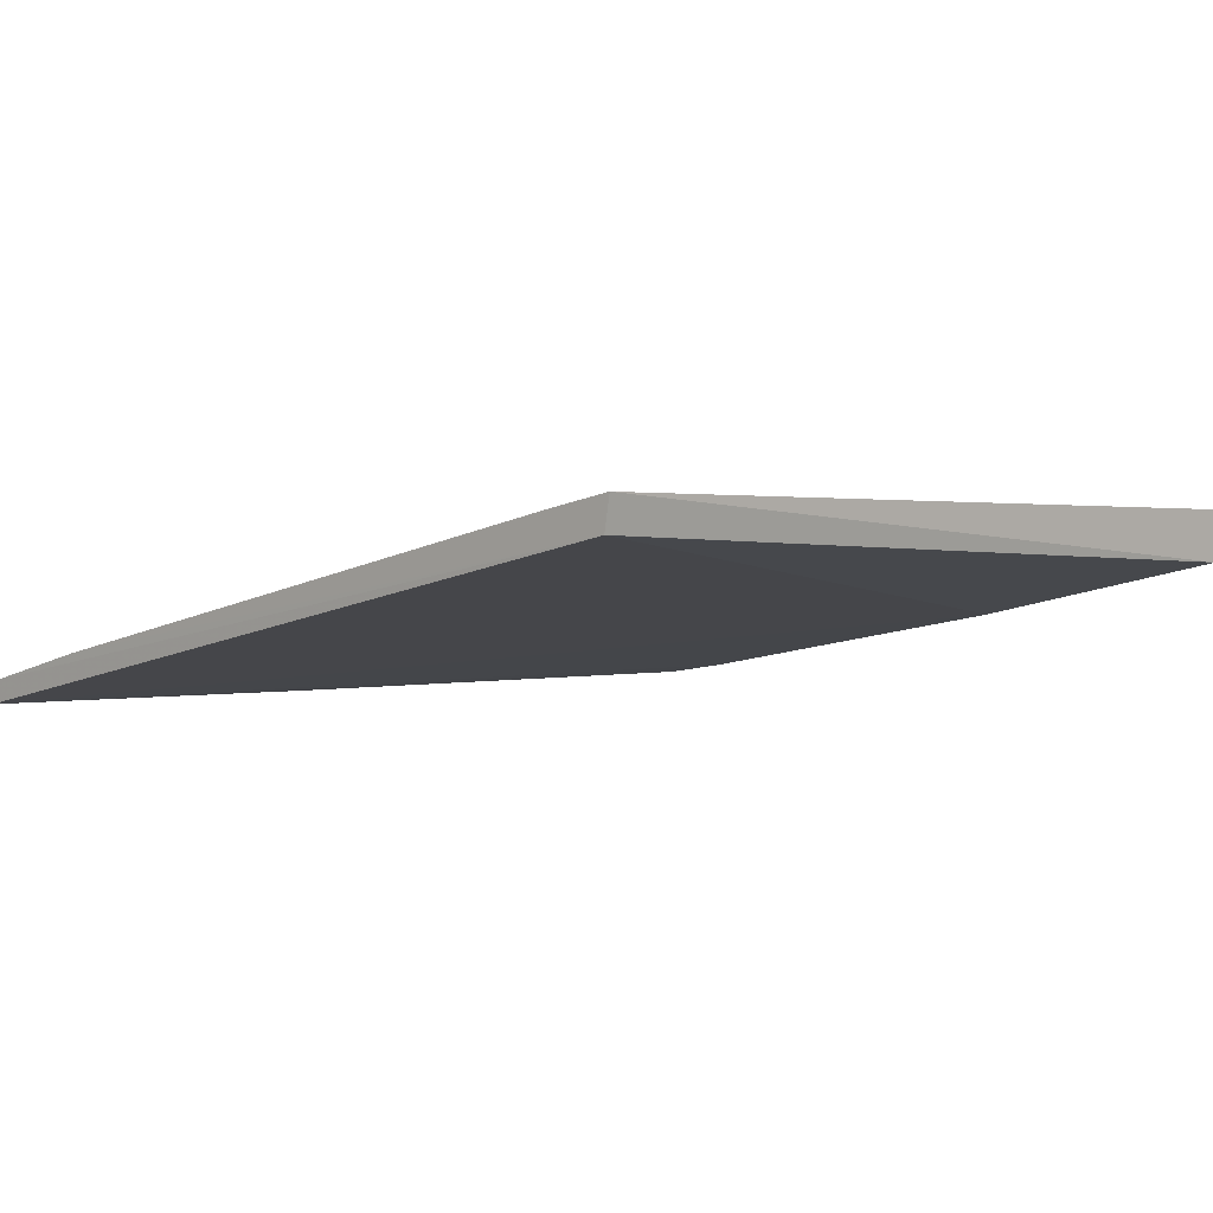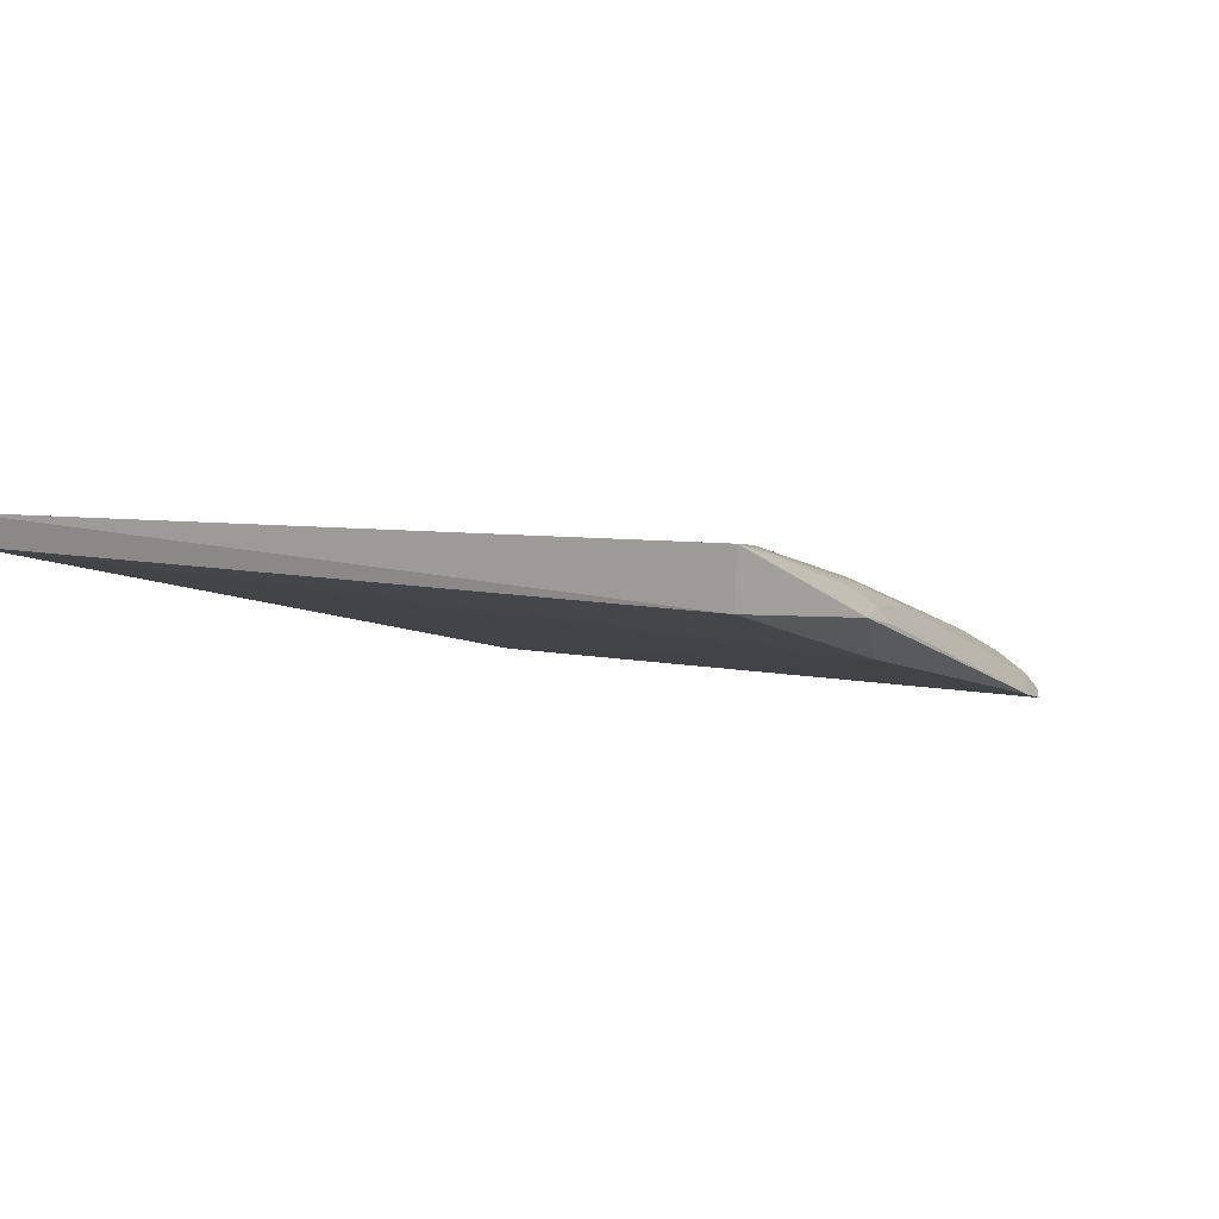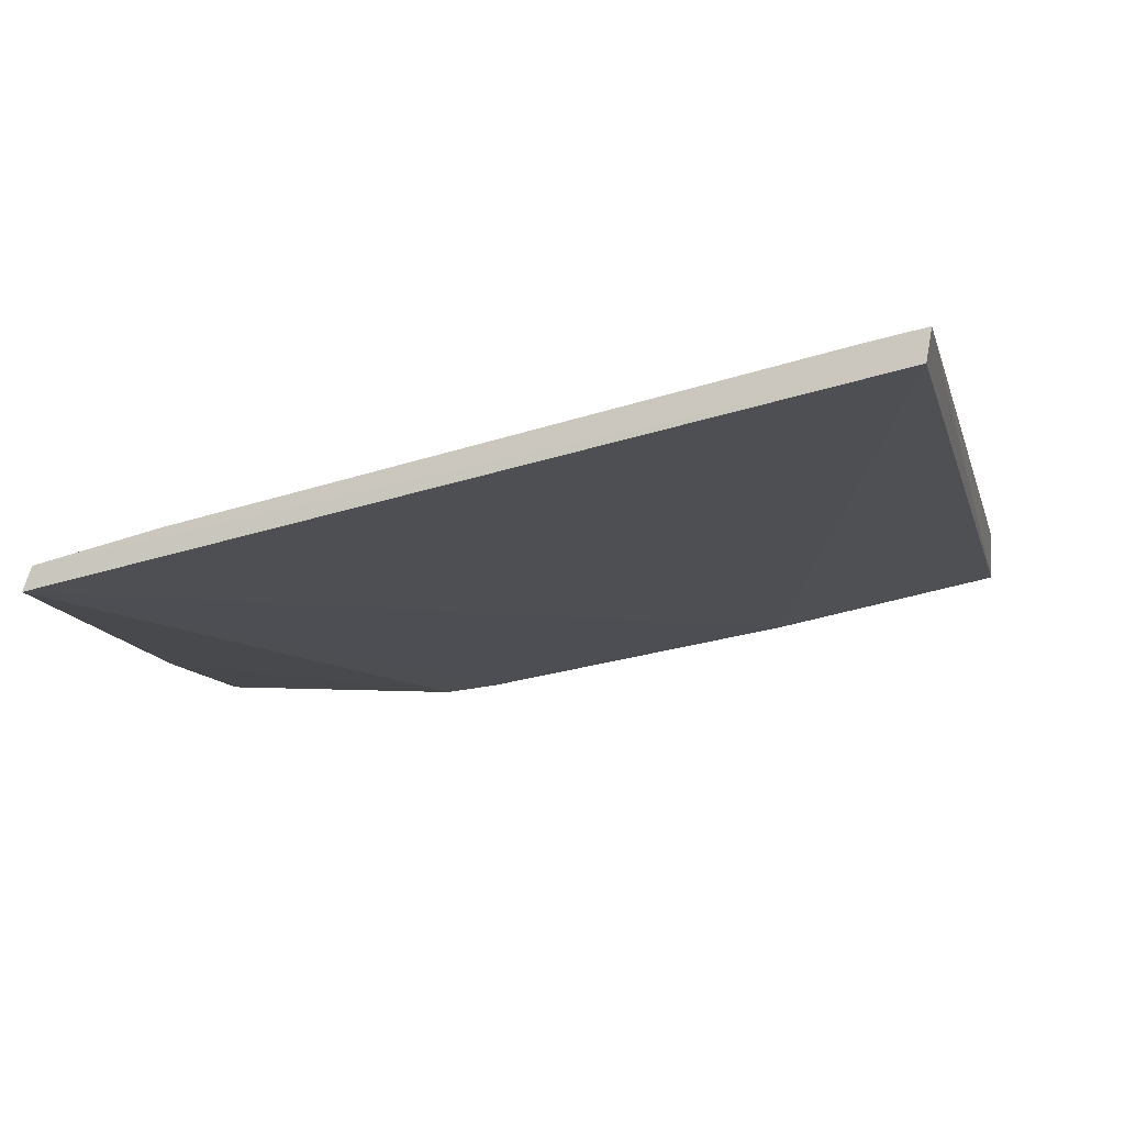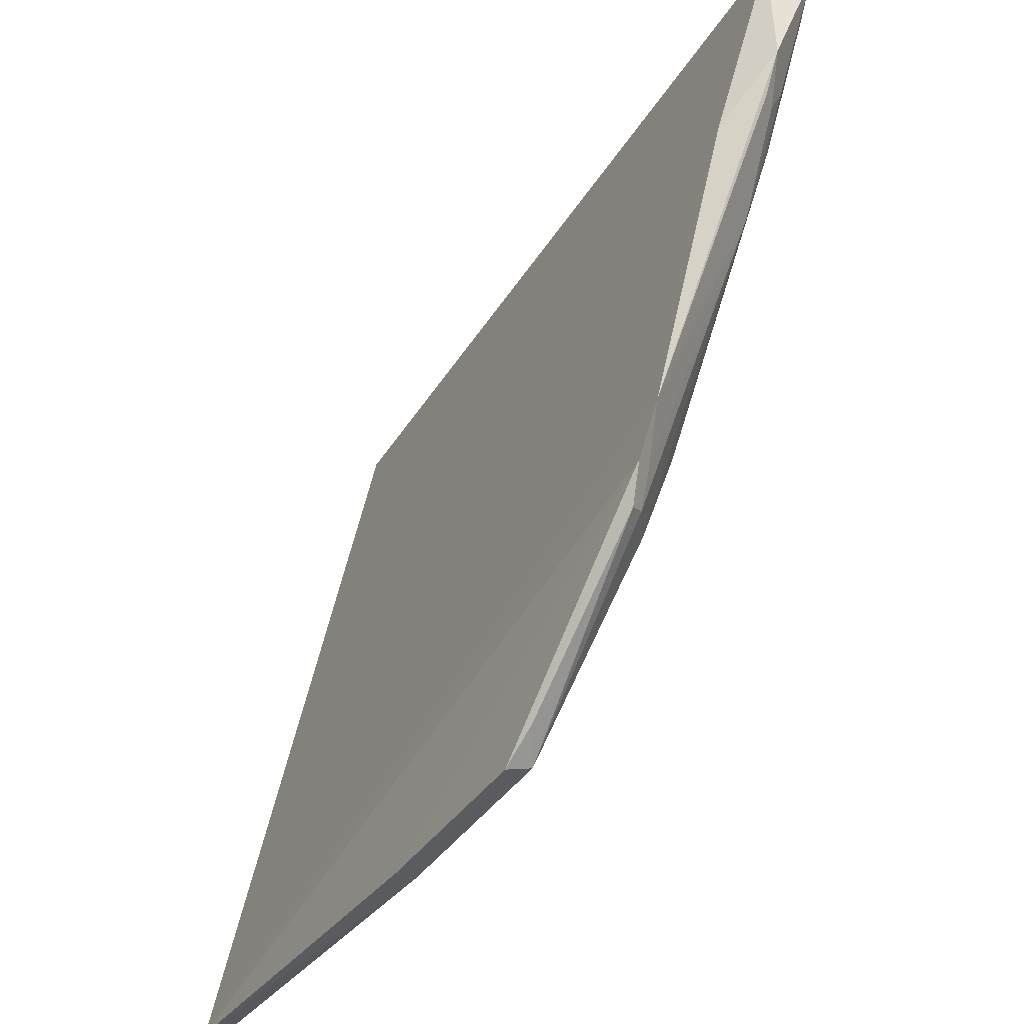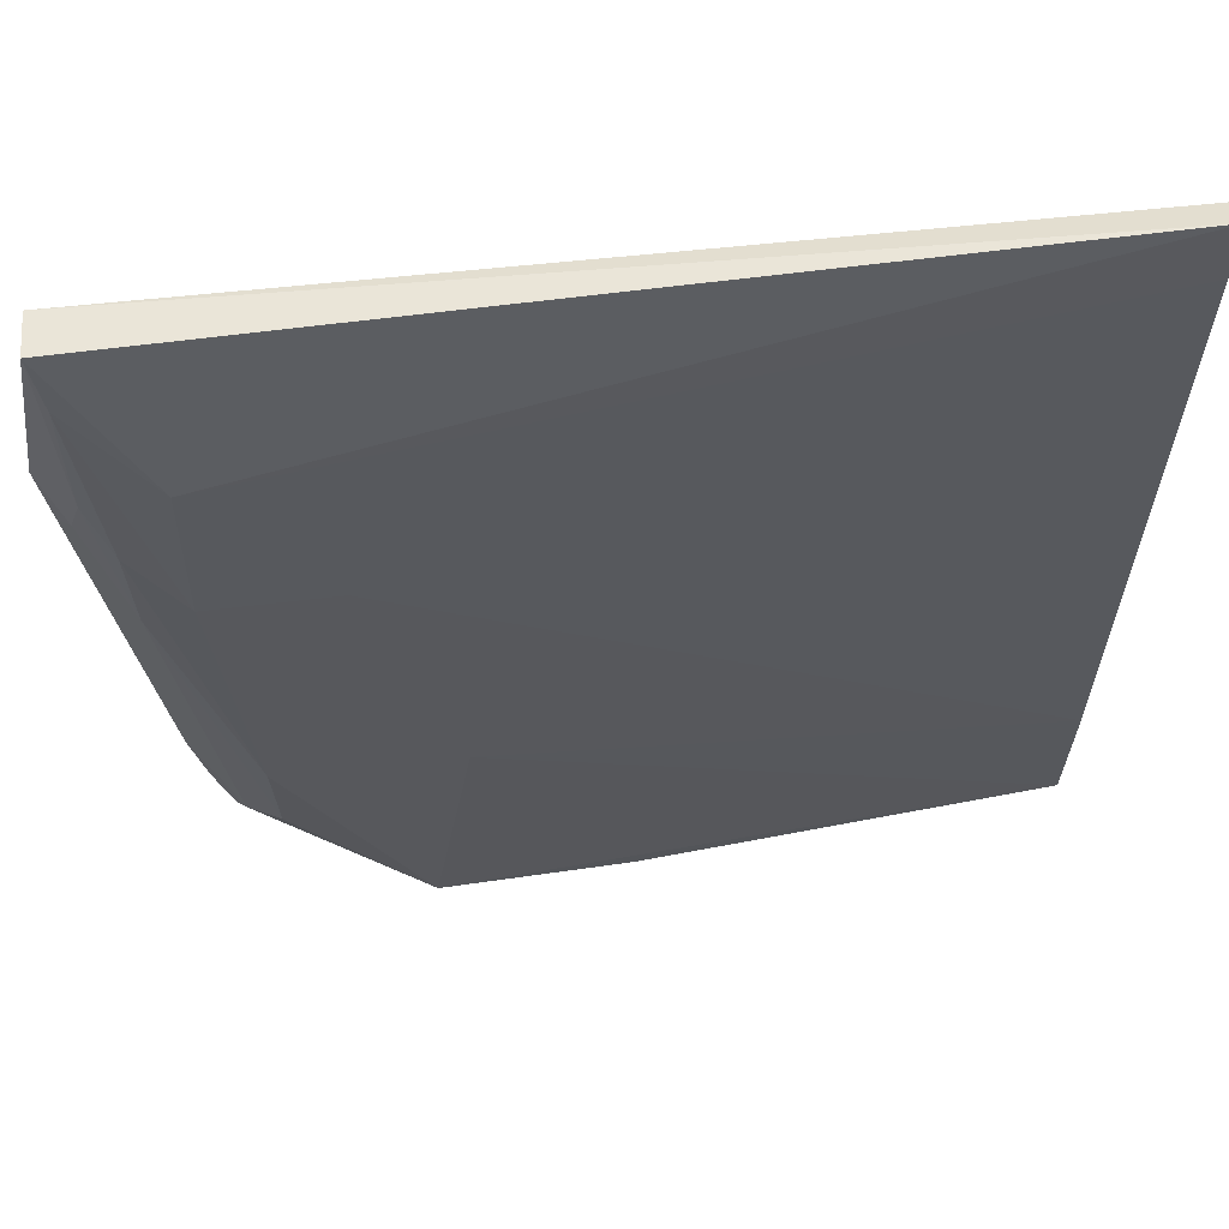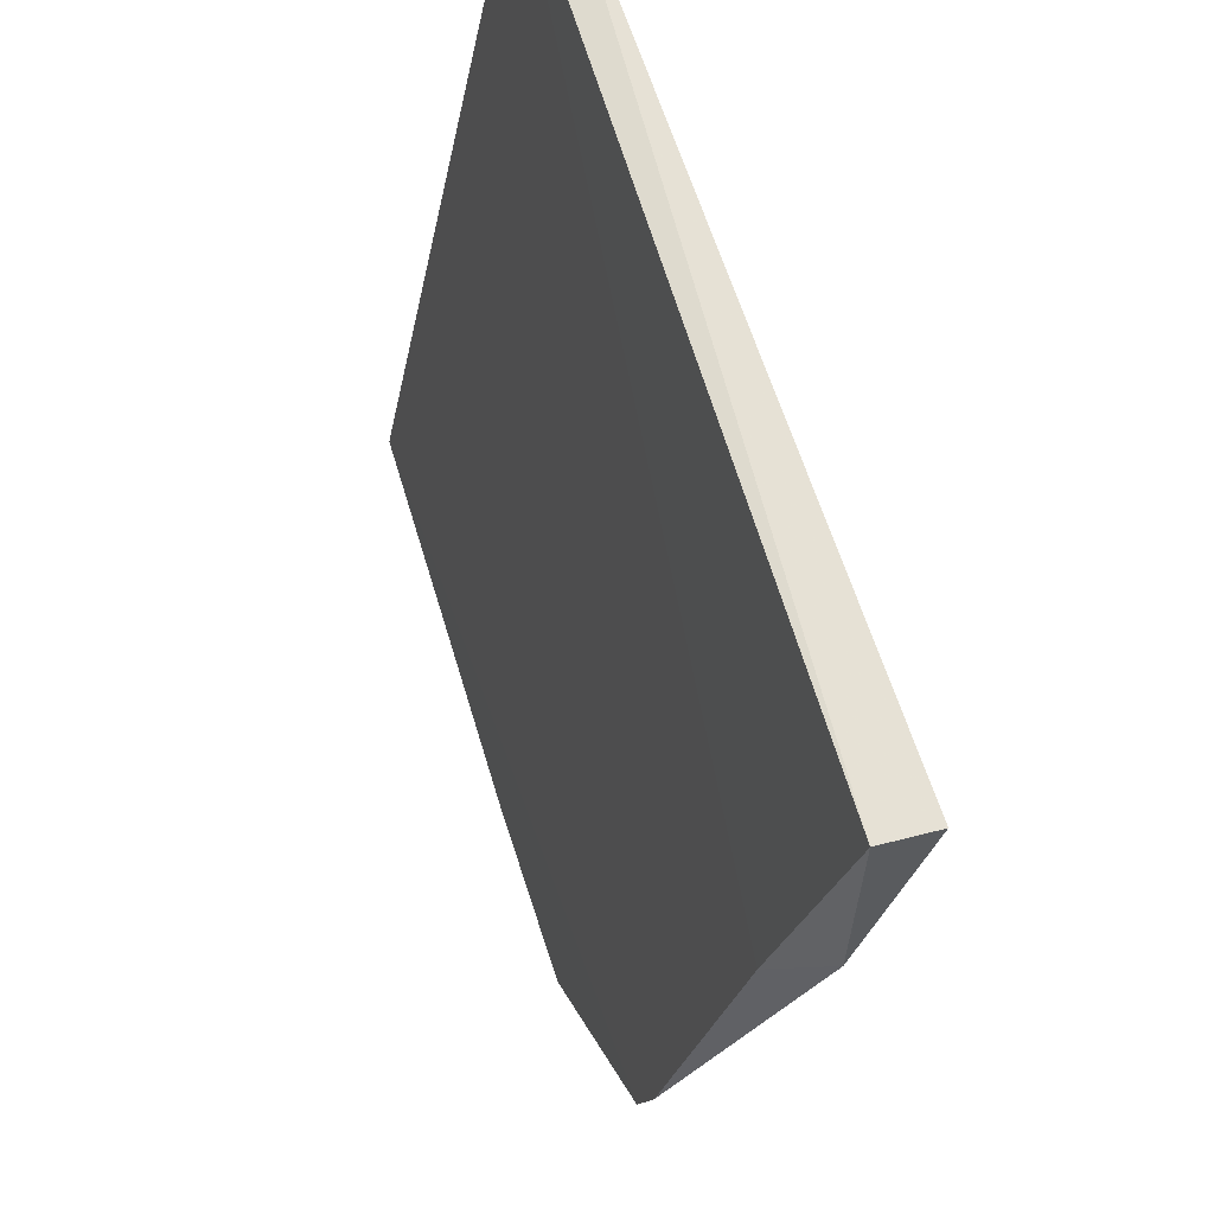
<metadata>
{"format":"obj","ext":"obj","renderer":"f3d","projection":"perspective","resolution":1024,"background":"white","views":[{"elev":1.3,"azim":-46.3,"up":"+Y"},{"elev":4.5,"azim":36.1,"up":"+Y"},{"elev":-11.1,"azim":-76.4,"up":"+Y"},{"elev":-39.7,"azim":59.5,"up":"+Z"},{"elev":46.2,"azim":170.0,"up":"+Z"},{"elev":62.9,"azim":72.4,"up":"+Z"}]}
</metadata>
<code>
v 0.08117 0.08567 0.1028
v 0.08087 0.08088 0.1027
v 0.07225 0.06967 0.03941
v 0.00144 0.06838 0.02723
v 0.001427 0.08592 0.1027
v 0.07554 0.07005 0.04787
v 0.05625 0.07033 0.02532
v 0.001438 0.083 0.1021
v 0.05619 0.06795 0.02444
v 0.08257 0.07974 0.08772
v 0.06945 0.07549 0.04869
v 0.001373 0.07324 0.03958
v 0.07844 0.07581 0.07949
v 0.07404 0.0692 0.04269
v 0.05914 0.06859 0.02712
v 0.03891 0.06989 0.02468
v 0.07689 0.0792 0.07161
v 0.0687 0.07284 0.04019
v 0.0733 0.08473 0.08853
v 0.001366 0.07055 0.02807
v 0.03889 0.06793 0.02444
v 0.08148 0.07885 0.08232
v 0.07146 0.07094 0.04005
v 0.07965 0.08196 0.08606
v 0.07294 0.08158 0.07428
v 0.06207 0.08173 0.07415
v 0.05341 0.07592 0.04831
v 0.07295 0.07079 0.04323
v 0.08043 0.08024 0.0828
v 0.07759 0.08152 0.08025
v 0.08015 0.08483 0.09739
v 0.001424 0.08489 0.09709
v 0.04471 0.07304 0.03677
f 5 2 1
f 8 2 5
f 10 1 2
f 12 8 5
f 13 2 8
f 13 10 2
f 13 6 10
f 13 8 4
f 13 4 6
f 14 6 4
f 14 9 3
f 15 9 7
f 15 7 3
f 15 3 9
f 16 7 9
f 18 7 11
f 18 11 17
f 19 5 1
f 20 4 8
f 20 8 12
f 20 16 4
f 20 7 16
f 21 14 4
f 21 9 14
f 21 16 9
f 21 4 16
f 22 10 6
f 22 6 17
f 23 18 17
f 23 3 7
f 23 7 18
f 25 11 7
f 26 19 25
f 27 20 12
f 27 12 26
f 27 26 25
f 27 25 7
f 28 23 17
f 28 17 6
f 28 3 23
f 28 14 3
f 28 6 14
f 29 22 17
f 29 17 24
f 29 10 22
f 29 24 1
f 29 1 10
f 30 17 11
f 30 11 25
f 30 24 17
f 31 25 19
f 31 19 1
f 31 30 25
f 31 1 24
f 31 24 30
f 32 26 12
f 32 12 5
f 32 5 19
f 32 19 26
f 33 27 7
f 33 7 20
f 33 20 27

</code>
